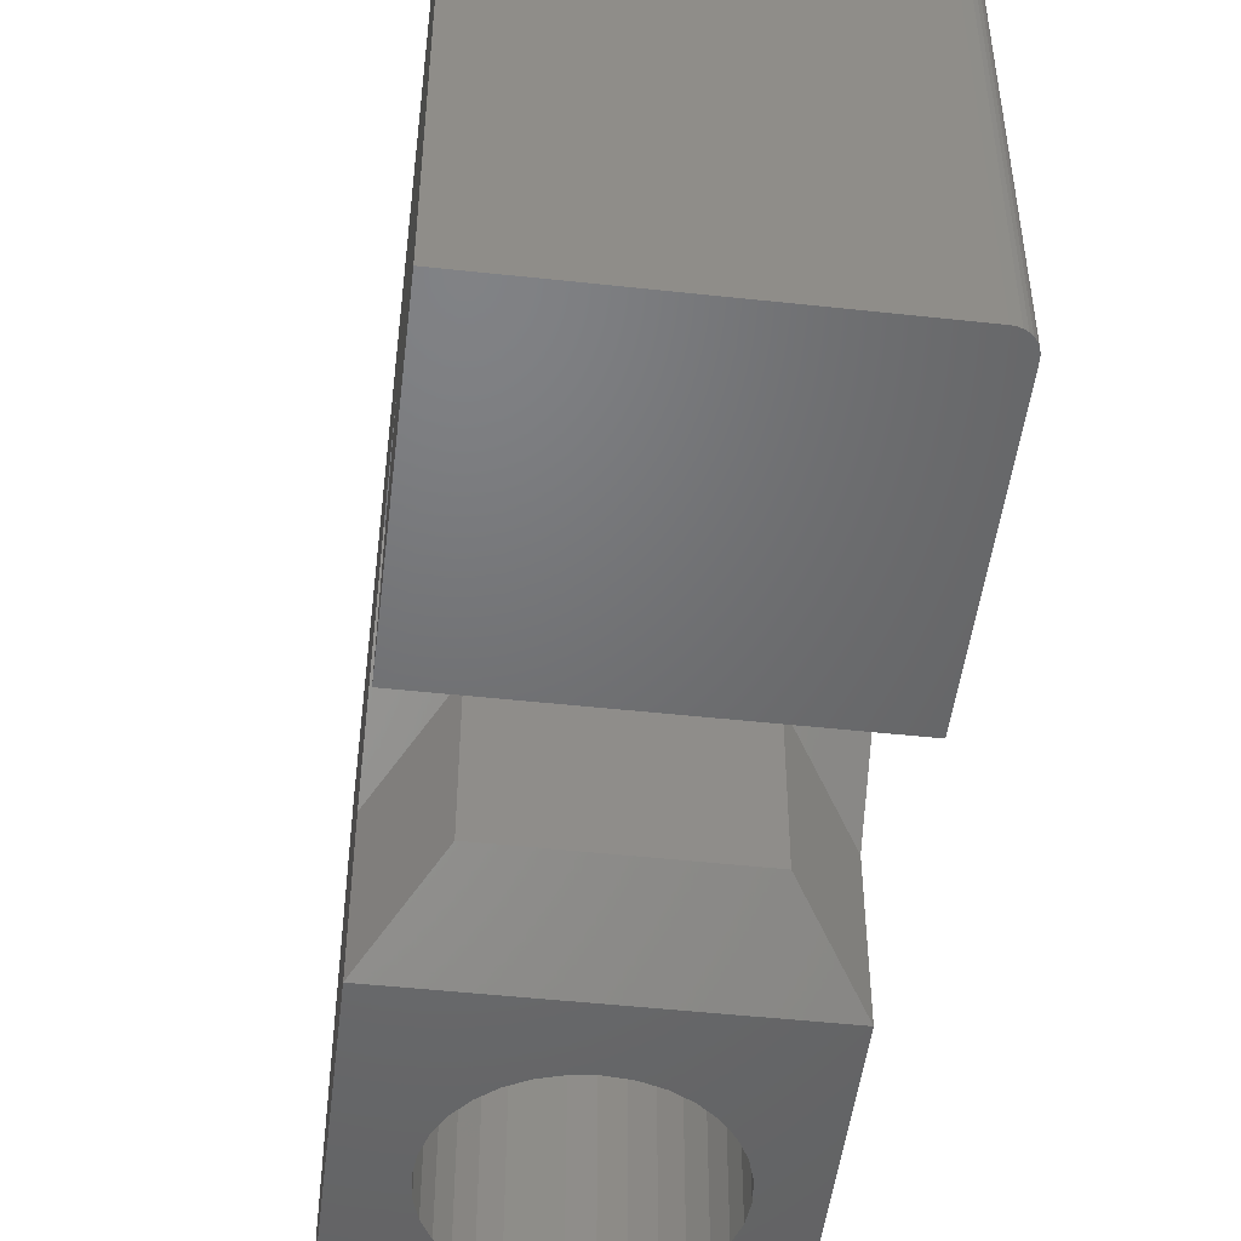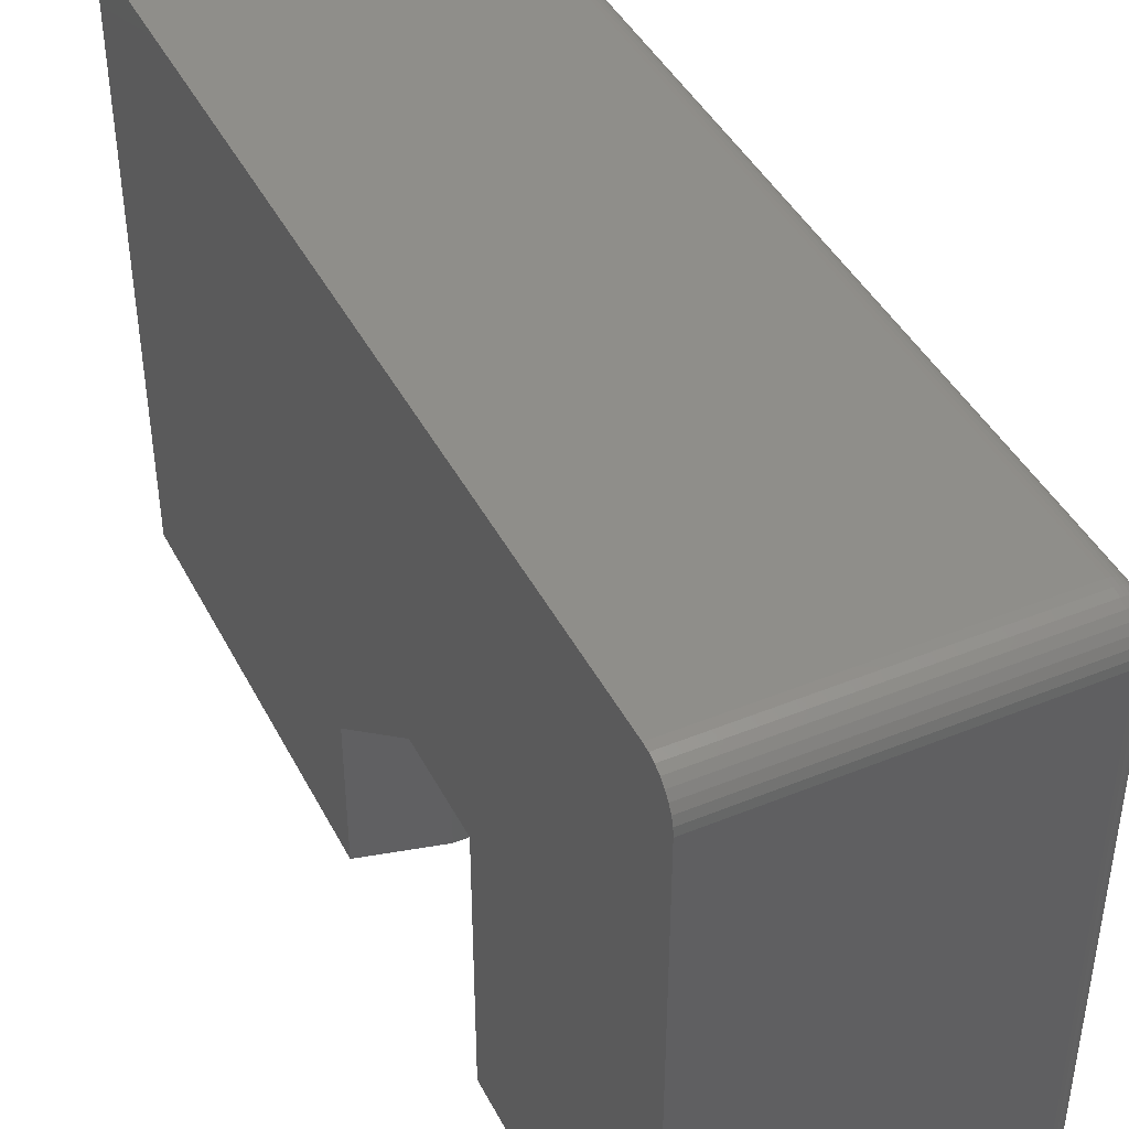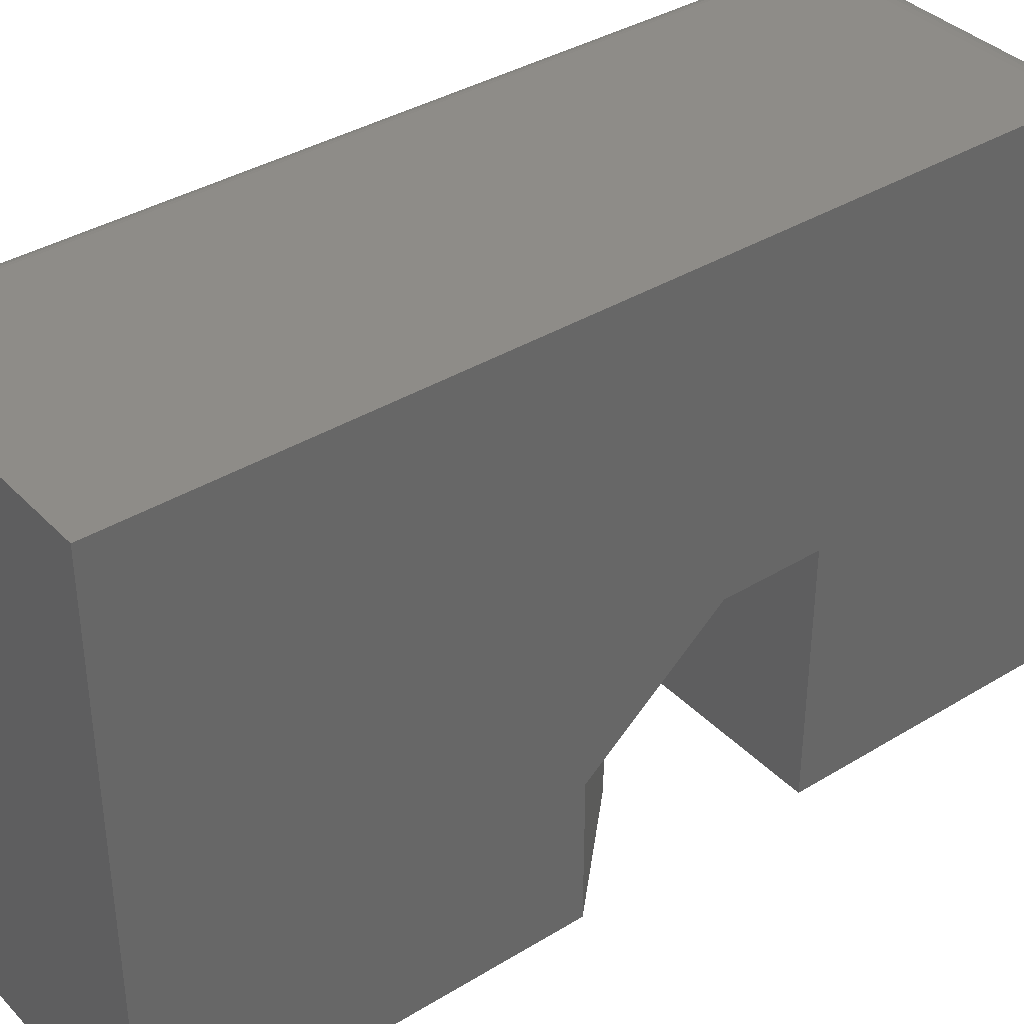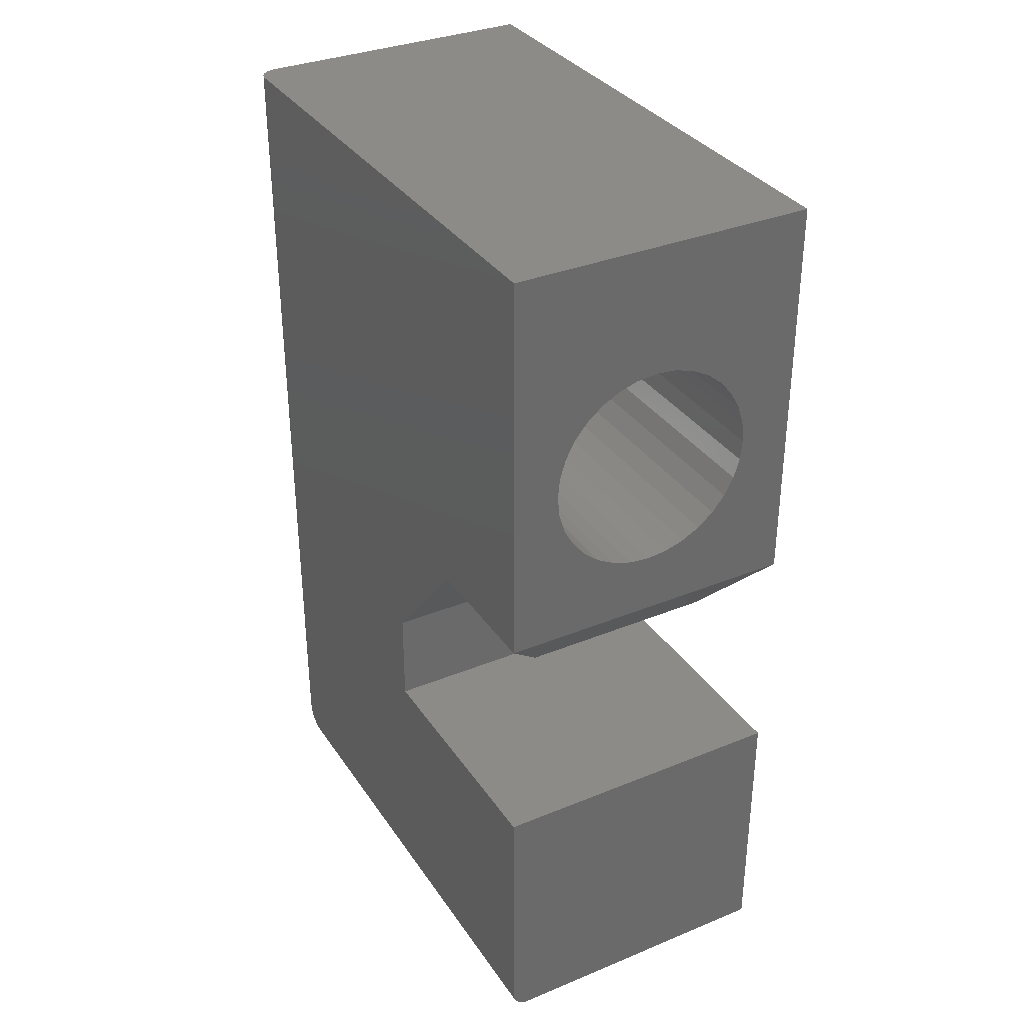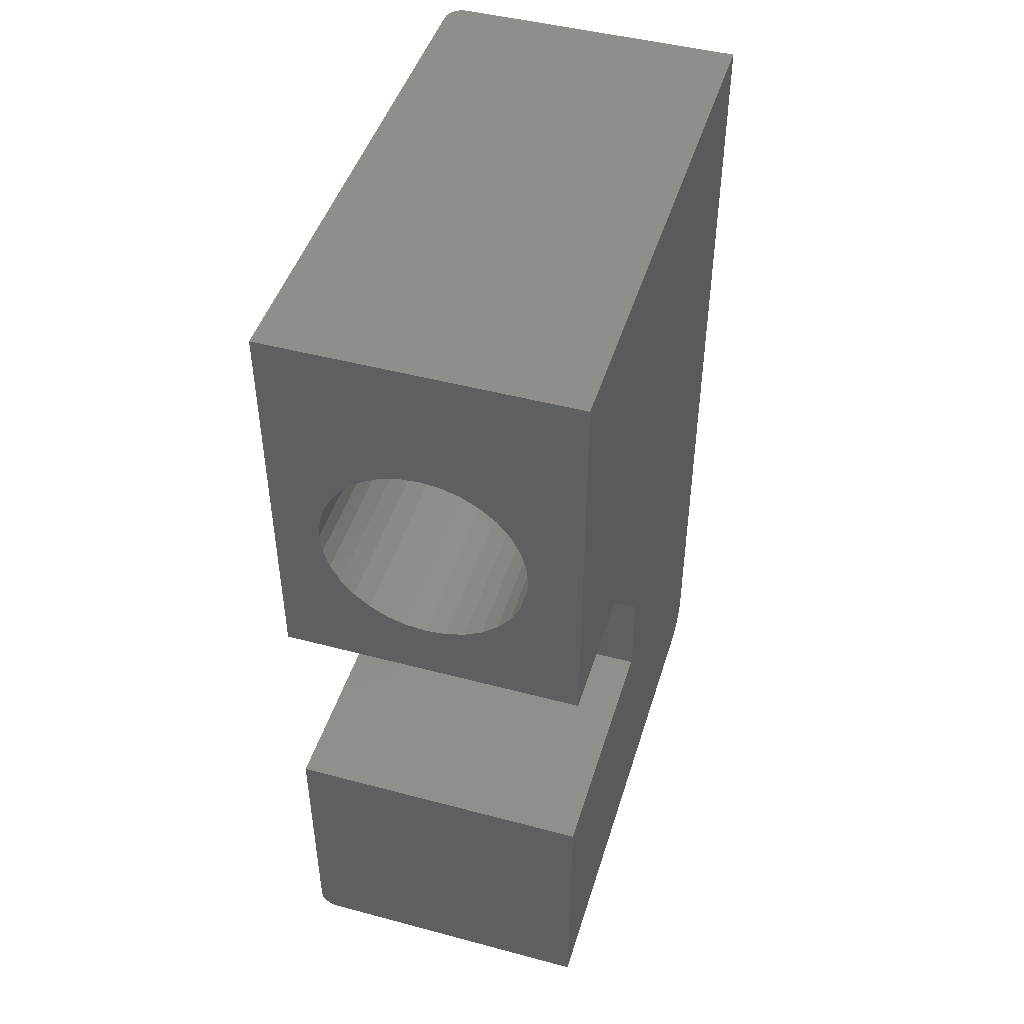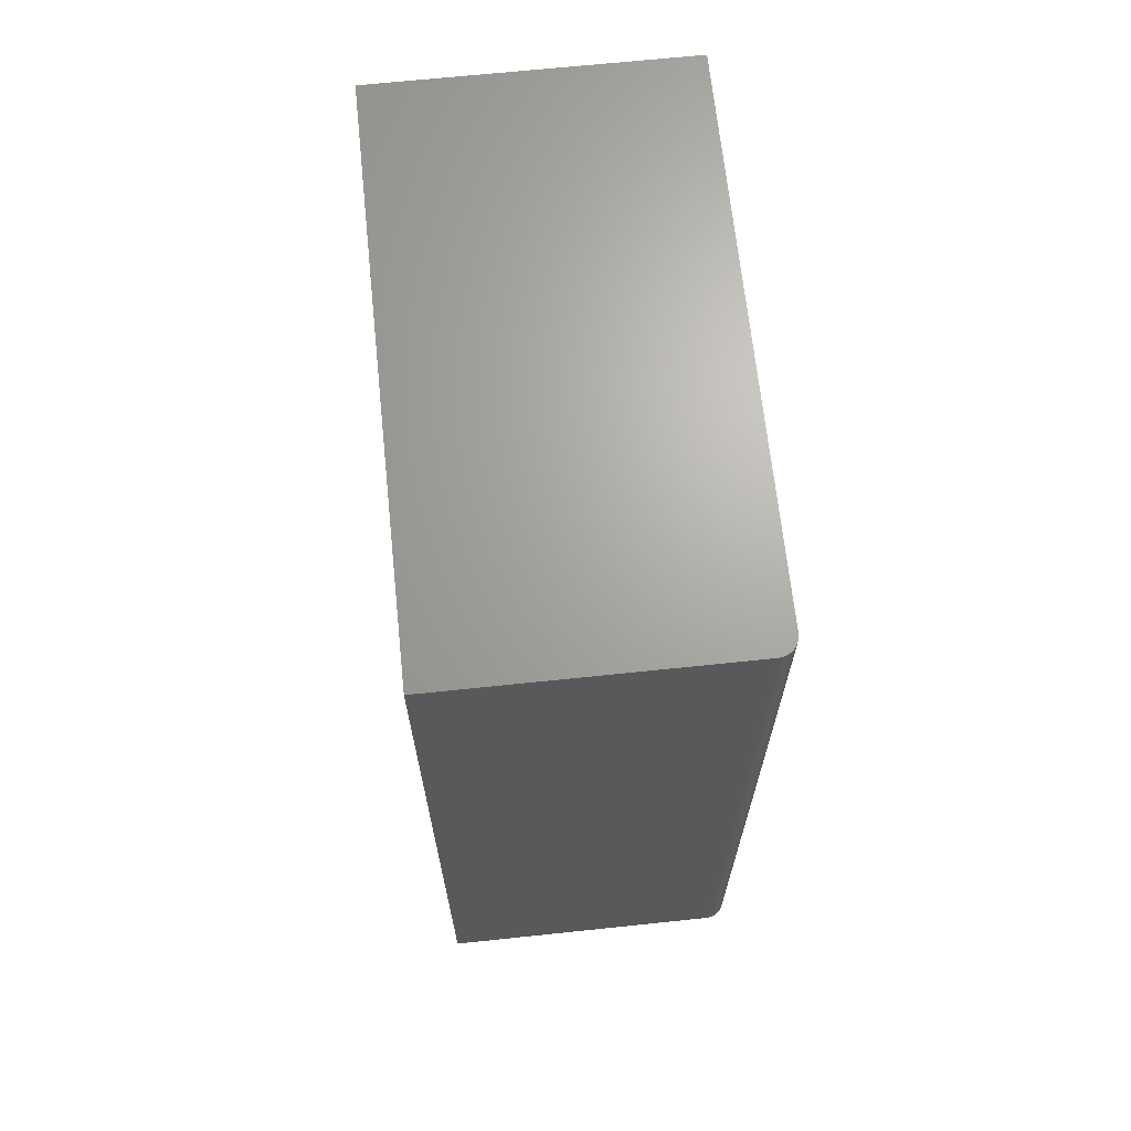
<metadata>
{"format":"stl","ext":"stl","renderer":"f3d","projection":"perspective","resolution":1024,"background":"white","views":[{"elev":-49.3,"azim":173.1,"up":"+Y"},{"elev":43.0,"azim":154.2,"up":"+Y"},{"elev":37.4,"azim":52.0,"up":"+Y"},{"elev":33.9,"azim":-29.0,"up":"+Z"},{"elev":46.3,"azim":16.9,"up":"+Z"},{"elev":67.3,"azim":174.0,"up":"+Z"}]}
</metadata>
<code>
# stl→obj: 190 verts, 376 faces
v 0.0847 -0.07031 0.3623
v 0.0847 -0.1875 0.3623
v -0.07812 -0.07031 0.3623
v -0.07812 -0.1875 0.3623
v 0.1316 0.2031 0
v 0.1316 0.2151 0.002379
v 0.1316 -0.2344 0
v 0.1316 0.2092 0.0006005
v 0.1316 0.2291 0.01389
v 0.1316 0.232 0.01929
v 0.1316 0.2205 0.005267
v 0.1316 0.2252 0.009153
v 0.1316 -0.2344 0.2266
v 0.1316 0.2338 0.02515
v 0.1316 0.2344 0.03125
v 0.1316 -0.02344 0.2266
v 0.1316 -0.2344 0.75
v 0.1316 -0.2344 0.4169
v 0.1316 0.2344 0.75
v 0.1316 -0.1172 0.4169
v 0.1316 -0.02344 0.3076
v -0.125 0.2031 0.01562
v -0.125 -0.2344 0.01562
v -0.125 0.2176 0.02527
v -0.125 -0.2344 0.2266
v -0.125 0.2184 0.0282
v -0.125 0.2188 0.03125
v -0.125 -0.02344 0.2266
v -0.125 -0.02344 0.3076
v -0.125 0.2188 0.75
v -0.125 0.2062 0.01593
v -0.125 0.2161 0.02257
v -0.125 0.2142 0.0202
v -0.125 0.2118 0.01826
v -0.125 0.2091 0.01681
v -0.125 -0.2344 0.75
v -0.125 -0.1172 0.4169
v -0.125 -0.2344 0.4169
v -0.08427 -0.2344 0.5377
v -0.08594 -0.2344 0.5547
v -0.08427 -0.2344 0.5716
v -0.07933 -0.2344 0.5879
v -0.0713 -0.2344 0.6029
v -0.0605 -0.2344 0.6161
v -0.04734 -0.2344 0.6269
v -0.03233 -0.2344 0.6349
v -0.01604 -0.2344 0.6399
v 0.0009046 -0.2344 0.6415
v 0.0009046 -0.2344 0.4678
v -0.01604 -0.2344 0.4695
v -0.03233 -0.2344 0.4745
v -0.04734 -0.2344 0.4825
v -0.0605 -0.2344 0.4933
v -0.0713 -0.2344 0.5064
v -0.07933 -0.2344 0.5215
v 0.08608 -0.2344 0.5377
v 0.08114 -0.2344 0.5215
v 0.07311 -0.2344 0.5064
v 0.06231 -0.2344 0.4933
v 0.04915 -0.2344 0.4825
v 0.03414 -0.2344 0.4745
v 0.01785 -0.2344 0.4695
v 0.01785 -0.2344 0.6399
v 0.03414 -0.2344 0.6349
v 0.04915 -0.2344 0.6269
v 0.06231 -0.2344 0.6161
v 0.07311 -0.2344 0.6029
v 0.08114 -0.2344 0.5879
v 0.08608 -0.2344 0.5716
v 0.08775 -0.2344 0.5547
v -0.1247 0.2218 0.03125
v -0.1247 0.2218 0.75
v -0.1238 0.2247 0.03125
v -0.1238 0.2247 0.75
v -0.1224 0.2274 0.03125
v -0.1224 0.2274 0.75
v -0.1204 0.2298 0.03125
v -0.1204 0.2298 0.75
v -0.1181 0.2317 0.03125
v -0.1181 0.2317 0.75
v -0.1154 0.2332 0.03125
v -0.1154 0.2332 0.75
v -0.1124 0.2341 0.03125
v -0.1124 0.2341 0.75
v -0.1094 0.2344 0.03125
v -0.1094 0.2344 0.75
v -0.1094 -0.2344 0
v -0.1238 -0.2344 0.009646
v -0.1247 -0.2344 0.01258
v -0.1124 -0.2344 0.0003002
v -0.1224 -0.2344 0.006944
v -0.1204 -0.2344 0.004576
v -0.1181 -0.2344 0.002633
v -0.1154 -0.2344 0.001189
v 0.0009046 -0.02344 0.4678
v 0.01785 -0.02344 0.4695
v 0.03414 -0.02344 0.4745
v 0.04915 -0.02344 0.4825
v 0.06231 -0.02344 0.4933
v 0.07311 -0.02344 0.5064
v 0.08114 -0.02344 0.5215
v 0.08608 -0.02344 0.5377
v 0.08775 -0.02344 0.5547
v -0.01604 -0.02344 0.4695
v -0.03233 -0.02344 0.4745
v -0.04734 -0.02344 0.4825
v -0.0605 -0.02344 0.4933
v -0.0713 -0.02344 0.5064
v -0.07933 -0.02344 0.5215
v -0.08427 -0.02344 0.5377
v -0.08594 -0.02344 0.5547
v 0.0009046 -0.02344 0.6415
v -0.01604 -0.02344 0.6399
v -0.03233 -0.02344 0.6349
v -0.04734 -0.02344 0.6269
v -0.0605 -0.02344 0.6161
v -0.0713 -0.02344 0.6029
v -0.07933 -0.02344 0.5879
v -0.08427 -0.02344 0.5716
v 0.01785 -0.02344 0.6399
v 0.03414 -0.02344 0.6349
v 0.04915 -0.02344 0.6269
v 0.06231 -0.02344 0.6161
v 0.07311 -0.02344 0.6029
v 0.08114 -0.02344 0.5879
v 0.08608 -0.02344 0.5716
v -0.1094 0.2031 0
v -0.1094 0.2092 0.0006005
v -0.1094 0.2151 0.002379
v -0.1094 0.2205 0.005267
v -0.1094 0.2252 0.009153
v -0.1094 0.2291 0.01389
v -0.1094 0.232 0.01929
v -0.1094 0.2338 0.02515
v -0.1124 0.2031 0.0003002
v -0.1154 0.2031 0.001189
v -0.1181 0.2031 0.002633
v -0.1204 0.2031 0.004576
v -0.1224 0.2031 0.006944
v -0.1238 0.2031 0.009646
v -0.1247 0.2031 0.01258
v -0.1247 0.2068 0.01294
v -0.1238 0.2073 0.01006
v -0.1224 0.2079 0.007411
v -0.1204 0.2083 0.005089
v -0.1181 0.2087 0.003183
v -0.1154 0.209 0.001767
v -0.1124 0.2092 0.0008949
v -0.1247 0.2214 0.02761
v -0.1238 0.2243 0.02704
v -0.1224 0.227 0.02651
v -0.1204 0.2293 0.02605
v -0.1181 0.2312 0.02567
v -0.1154 0.2326 0.02539
v -0.1124 0.2335 0.02521
v -0.1247 0.2204 0.0241
v -0.1238 0.2231 0.02298
v -0.1224 0.2256 0.02195
v -0.1204 0.2278 0.02104
v -0.1181 0.2296 0.0203
v -0.1154 0.2309 0.01975
v -0.1124 0.2317 0.01941
v -0.1247 0.2187 0.02088
v -0.1238 0.2211 0.01925
v -0.1224 0.2233 0.01775
v -0.1204 0.2253 0.01643
v -0.1181 0.2269 0.01535
v -0.1154 0.2281 0.01455
v -0.1124 0.2289 0.01406
v -0.1247 0.2163 0.01805
v -0.1238 0.2184 0.01597
v -0.1224 0.2203 0.01406
v -0.1204 0.222 0.01239
v -0.1181 0.2234 0.01101
v -0.1154 0.2244 0.009994
v -0.1124 0.225 0.009365
v -0.1247 0.2135 0.01572
v -0.1238 0.2151 0.01329
v -0.1224 0.2166 0.01104
v -0.1204 0.2179 0.009072
v -0.1181 0.219 0.007456
v -0.1154 0.2198 0.006256
v -0.1124 0.2203 0.005516
v -0.1247 0.2103 0.014
v -0.1238 0.2114 0.01129
v -0.1224 0.2124 0.008794
v -0.1204 0.2133 0.006607
v -0.1181 0.2141 0.004812
v -0.1154 0.2146 0.003478
v -0.1124 0.215 0.002656
f 1 2 3
f 3 2 4
f 5 6 7
f 5 8 6
f 9 10 11
f 11 12 9
f 13 7 14
f 13 14 15
f 13 15 16
f 14 7 6
f 14 6 11
f 14 11 10
f 17 18 19
f 19 18 20
f 19 20 21
f 21 16 19
f 19 16 15
f 22 23 24
f 25 24 23
f 25 26 24
f 27 26 25
f 27 25 28
f 27 28 29
f 27 29 30
f 31 22 24
f 31 24 32
f 31 32 33
f 31 33 34
f 31 34 35
f 30 29 36
f 36 29 37
f 36 37 38
f 36 38 39
f 36 39 40
f 36 40 41
f 36 41 42
f 36 42 43
f 36 43 44
f 36 44 45
f 36 45 46
f 36 46 47
f 36 47 48
f 36 48 17
f 38 18 49
f 38 49 50
f 38 50 51
f 38 51 52
f 38 52 53
f 38 53 54
f 38 54 55
f 38 55 39
f 18 56 57
f 18 57 58
f 18 58 59
f 18 59 60
f 18 60 61
f 18 61 62
f 18 62 49
f 17 48 63
f 17 63 64
f 17 64 65
f 17 65 66
f 17 66 67
f 17 67 68
f 17 68 69
f 17 69 70
f 17 70 56
f 17 56 18
f 1 21 20
f 21 1 29
f 29 1 3
f 29 3 37
f 27 30 71
f 71 30 72
f 71 72 73
f 73 72 74
f 73 74 75
f 75 74 76
f 75 76 77
f 77 76 78
f 77 78 79
f 79 78 80
f 79 80 81
f 81 80 82
f 81 82 83
f 83 82 84
f 83 84 85
f 85 84 86
f 15 85 19
f 19 85 86
f 38 37 4
f 4 37 3
f 18 38 2
f 2 38 4
f 20 18 1
f 1 18 2
f 28 16 29
f 29 16 21
f 28 25 16
f 16 25 13
f 87 7 88
f 13 25 23
f 13 23 89
f 13 89 88
f 13 88 7
f 90 87 88
f 90 88 91
f 90 91 92
f 90 92 93
f 90 93 94
f 95 62 96
f 96 62 61
f 96 61 97
f 97 61 60
f 97 60 98
f 98 60 59
f 98 59 99
f 99 59 58
f 99 58 100
f 100 58 57
f 100 57 101
f 101 57 56
f 101 56 102
f 102 56 70
f 102 70 103
f 62 95 49
f 49 95 104
f 49 104 50
f 50 104 105
f 50 105 51
f 51 105 106
f 51 106 52
f 52 106 107
f 52 107 53
f 53 107 108
f 53 108 54
f 54 108 109
f 54 109 55
f 55 109 110
f 55 110 39
f 39 110 111
f 39 111 40
f 112 47 113
f 113 47 46
f 113 46 114
f 114 46 45
f 114 45 115
f 115 45 44
f 115 44 116
f 116 44 43
f 116 43 117
f 117 43 42
f 117 42 118
f 118 42 41
f 118 41 119
f 119 41 40
f 119 40 111
f 47 112 48
f 48 112 120
f 48 120 63
f 63 120 121
f 63 121 64
f 64 121 122
f 64 122 65
f 65 122 123
f 65 123 66
f 66 123 124
f 66 124 67
f 67 124 125
f 67 125 68
f 68 125 126
f 68 126 69
f 69 126 103
f 69 103 70
f 113 120 112
f 120 113 114
f 120 114 121
f 121 114 115
f 121 115 122
f 122 115 116
f 122 116 123
f 99 106 98
f 98 106 105
f 98 105 97
f 97 105 104
f 97 104 96
f 96 104 95
f 123 116 124
f 124 116 117
f 124 117 125
f 125 117 118
f 125 118 126
f 126 118 119
f 126 119 103
f 103 119 111
f 103 111 102
f 102 111 110
f 102 110 101
f 101 110 109
f 101 109 100
f 100 109 108
f 100 108 99
f 99 108 107
f 99 107 106
f 5 127 8
f 8 127 128
f 8 128 6
f 6 128 129
f 6 129 11
f 11 129 130
f 11 130 12
f 12 130 131
f 12 131 9
f 9 131 132
f 9 132 10
f 10 132 133
f 10 133 14
f 14 133 134
f 14 134 15
f 15 134 85
f 87 127 7
f 7 127 5
f 86 84 82
f 19 86 82
f 19 82 80
f 19 80 78
f 19 78 76
f 19 76 74
f 19 74 72
f 19 72 30
f 19 30 36
f 19 36 17
f 127 87 135
f 135 87 90
f 135 90 136
f 136 90 94
f 136 94 137
f 137 94 93
f 137 93 138
f 138 93 92
f 138 92 139
f 139 92 91
f 139 91 140
f 140 91 88
f 140 88 141
f 141 88 89
f 141 89 22
f 22 89 23
f 22 31 141
f 141 31 142
f 141 142 140
f 140 142 143
f 140 143 139
f 139 143 144
f 139 144 138
f 138 144 145
f 138 145 137
f 137 145 146
f 137 146 136
f 136 146 147
f 136 147 135
f 135 147 148
f 135 148 127
f 127 148 128
f 26 27 149
f 149 27 71
f 149 71 150
f 150 71 73
f 150 73 151
f 151 73 75
f 151 75 152
f 152 75 77
f 152 77 153
f 153 77 79
f 153 79 154
f 154 79 81
f 154 81 155
f 155 81 83
f 155 83 134
f 134 83 85
f 24 26 156
f 156 26 149
f 156 149 157
f 157 149 150
f 157 150 158
f 158 150 151
f 158 151 159
f 159 151 152
f 159 152 160
f 160 152 153
f 160 153 161
f 161 153 154
f 161 154 162
f 162 154 155
f 162 155 133
f 133 155 134
f 32 24 163
f 163 24 156
f 163 156 164
f 164 156 157
f 164 157 165
f 165 157 158
f 165 158 166
f 166 158 159
f 166 159 167
f 167 159 160
f 167 160 168
f 168 160 161
f 168 161 169
f 169 161 162
f 169 162 132
f 132 162 133
f 33 32 170
f 170 32 163
f 170 163 171
f 171 163 164
f 171 164 172
f 172 164 165
f 172 165 173
f 173 165 166
f 173 166 174
f 174 166 167
f 174 167 175
f 175 167 168
f 175 168 176
f 176 168 169
f 176 169 131
f 131 169 132
f 34 33 177
f 177 33 170
f 177 170 178
f 178 170 171
f 178 171 179
f 179 171 172
f 179 172 180
f 180 172 173
f 180 173 181
f 181 173 174
f 181 174 182
f 182 174 175
f 182 175 183
f 183 175 176
f 183 176 130
f 130 176 131
f 35 34 184
f 184 34 177
f 184 177 185
f 185 177 178
f 185 178 186
f 186 178 179
f 186 179 187
f 187 179 180
f 187 180 188
f 188 180 181
f 188 181 189
f 189 181 182
f 189 182 190
f 190 182 183
f 190 183 129
f 129 183 130
f 31 35 142
f 142 35 184
f 142 184 143
f 143 184 185
f 143 185 144
f 144 185 186
f 144 186 145
f 145 186 187
f 145 187 146
f 146 187 188
f 146 188 147
f 147 188 189
f 147 189 148
f 148 189 190
f 148 190 128
f 128 190 129

</code>
